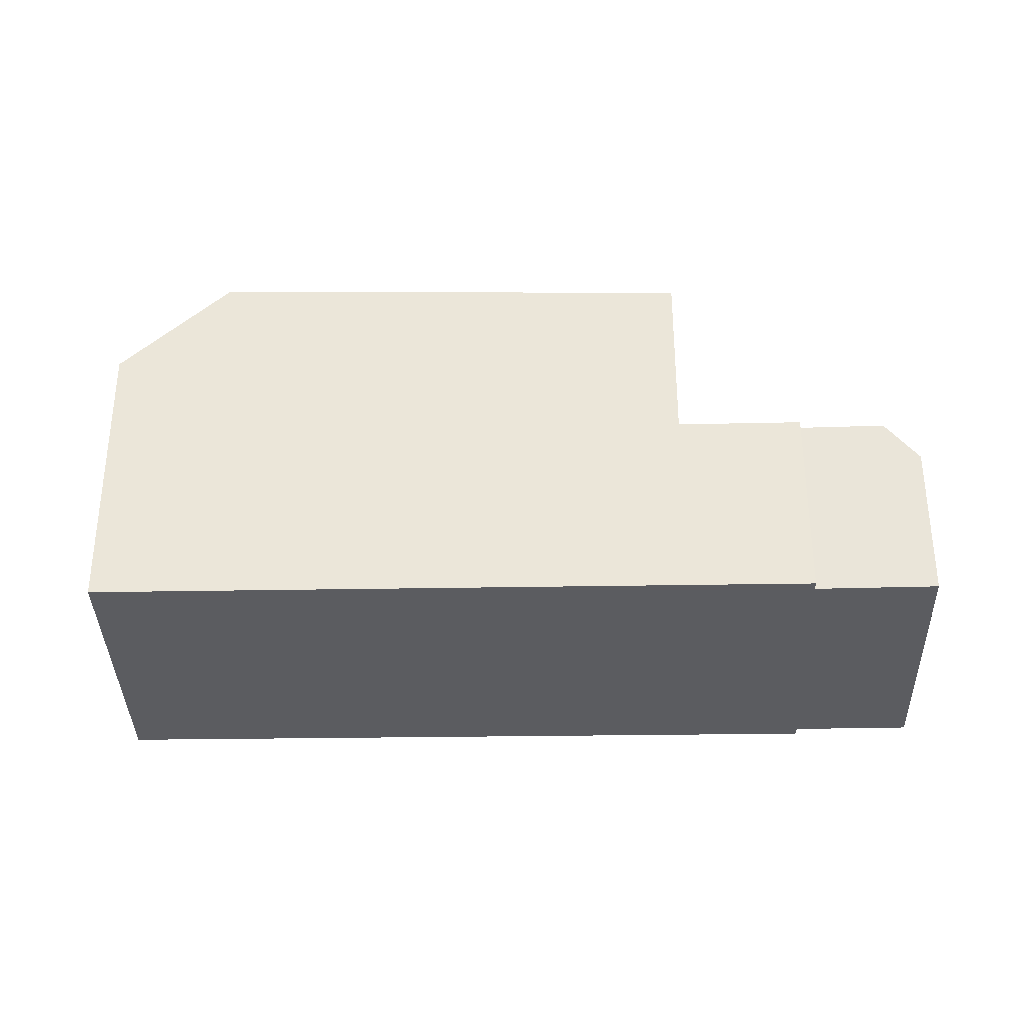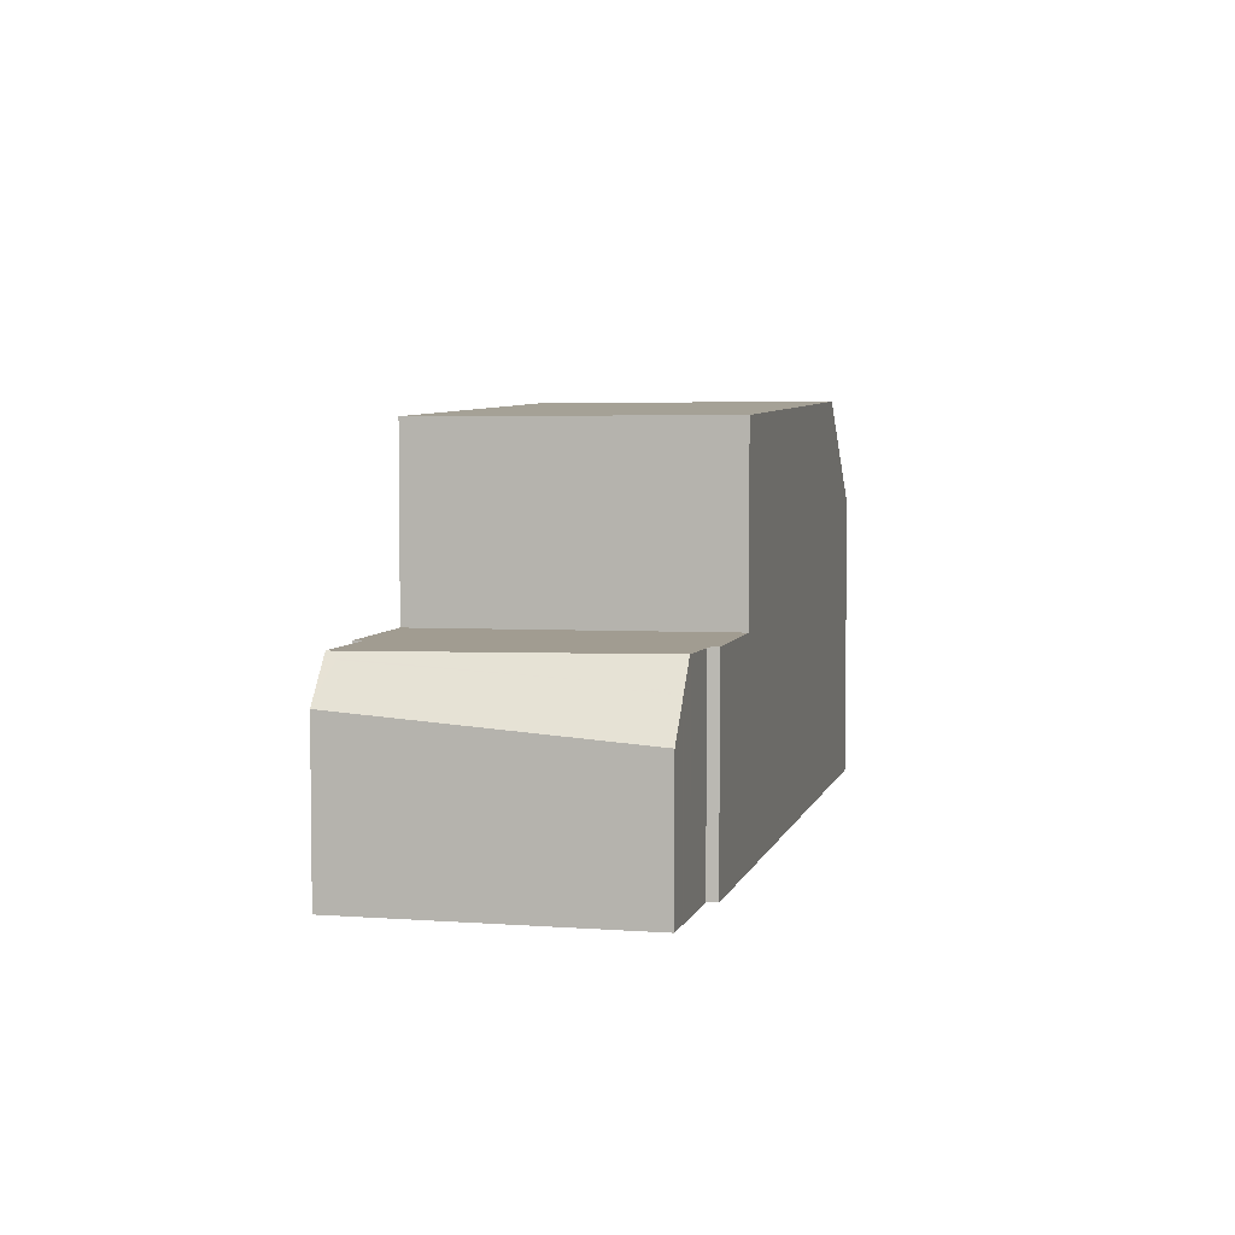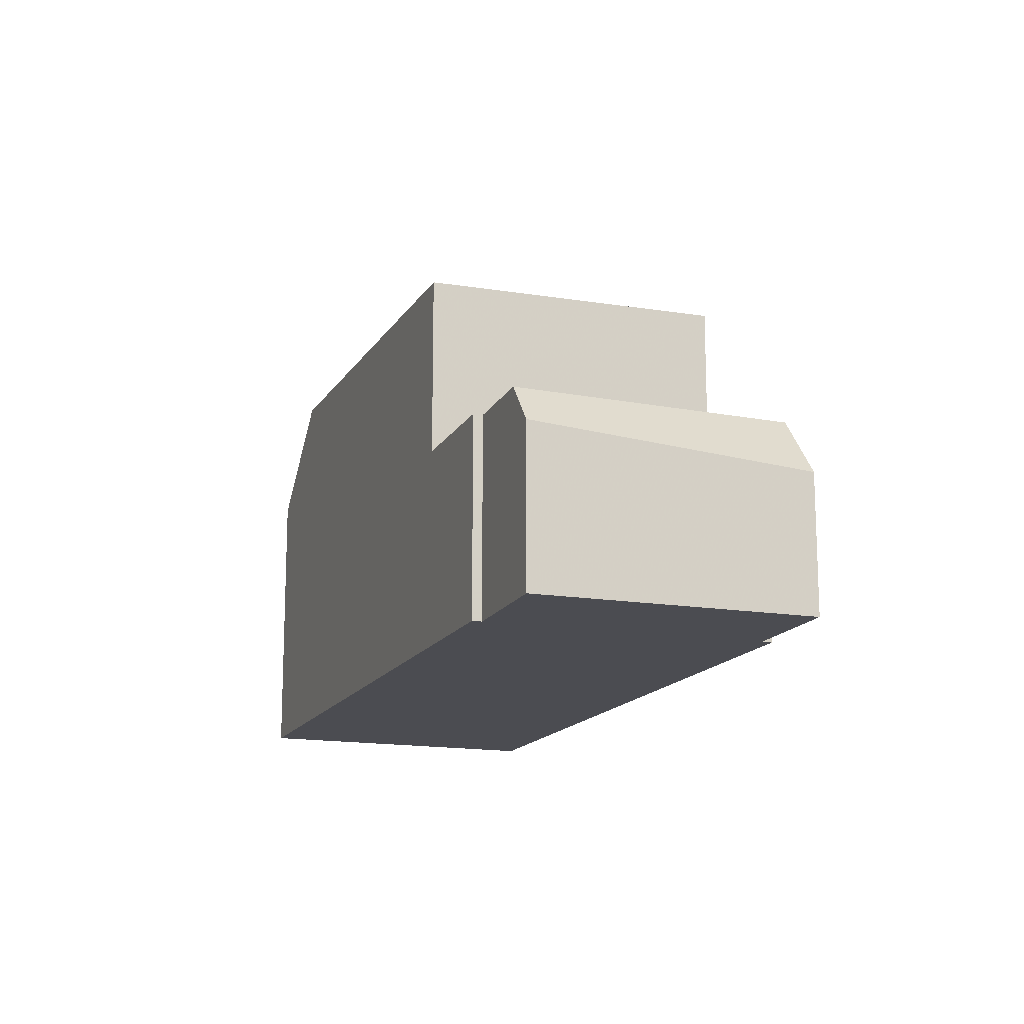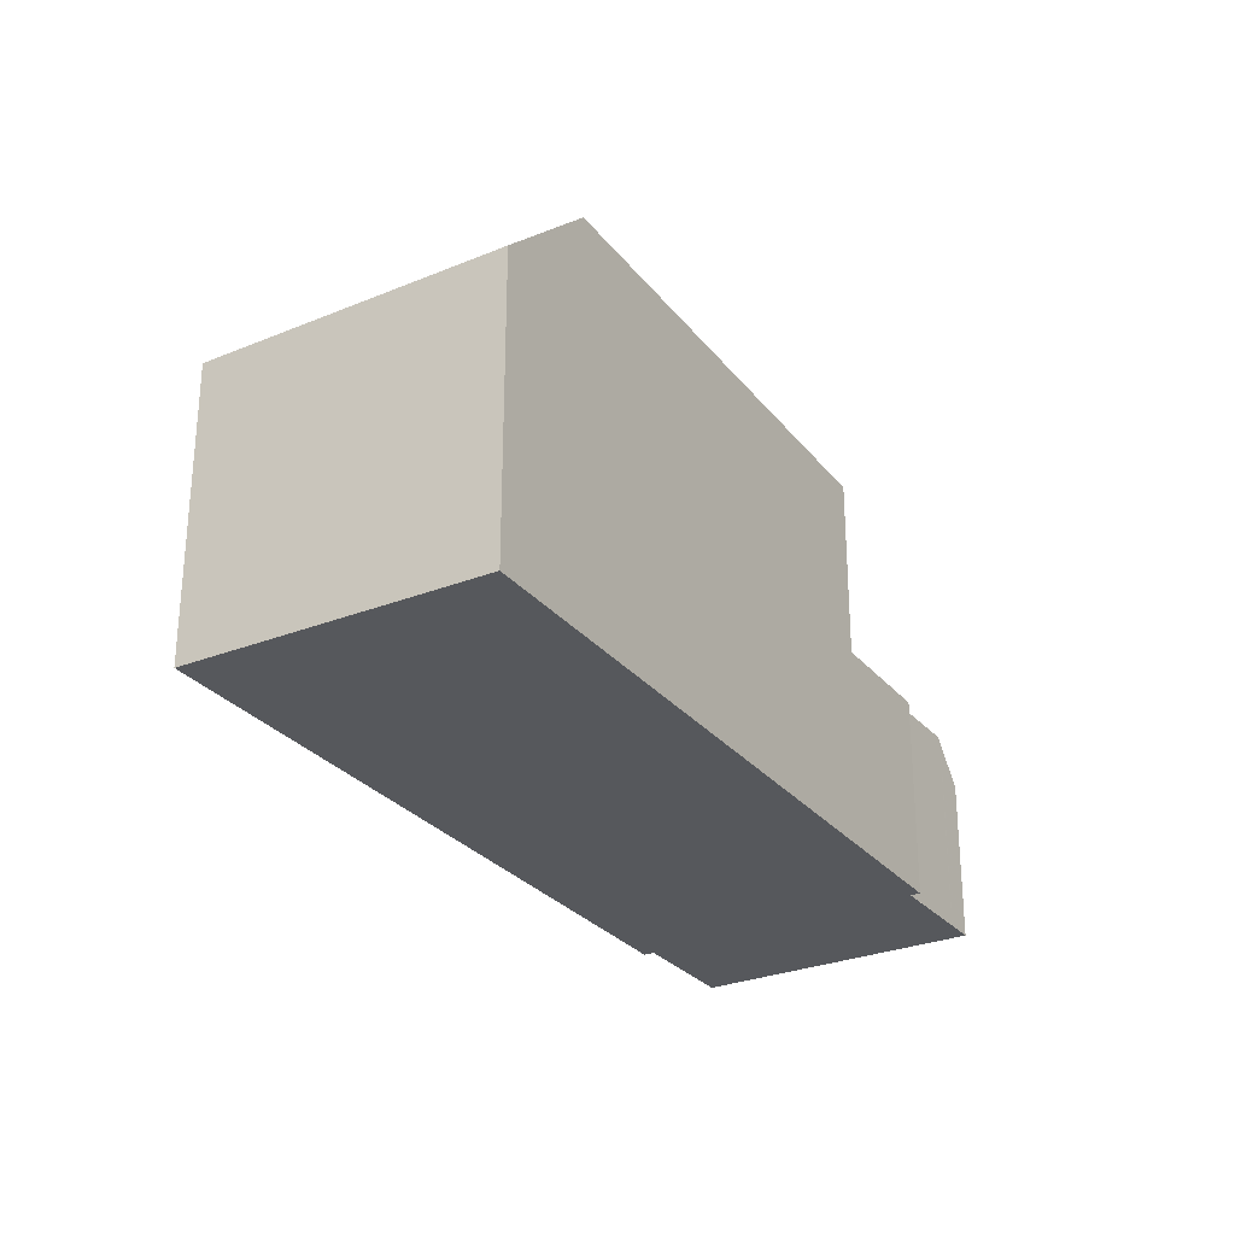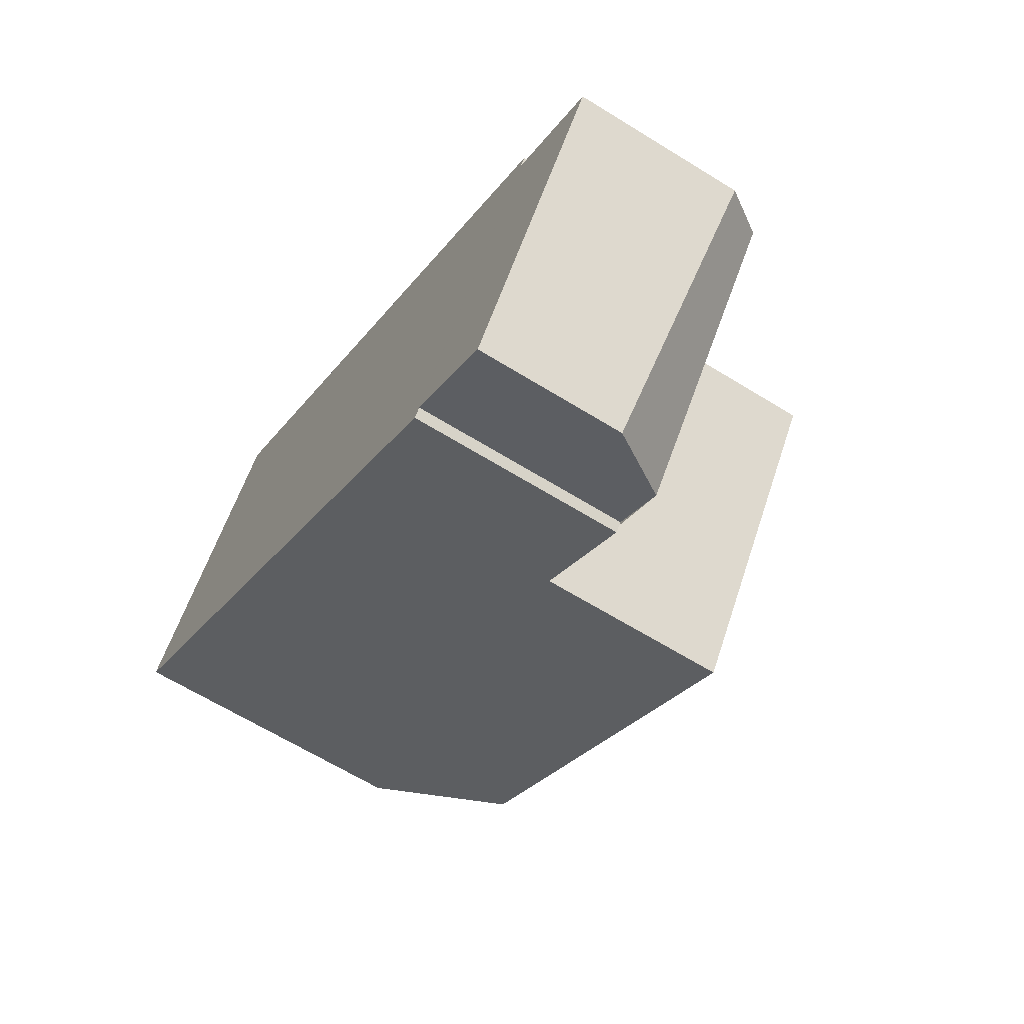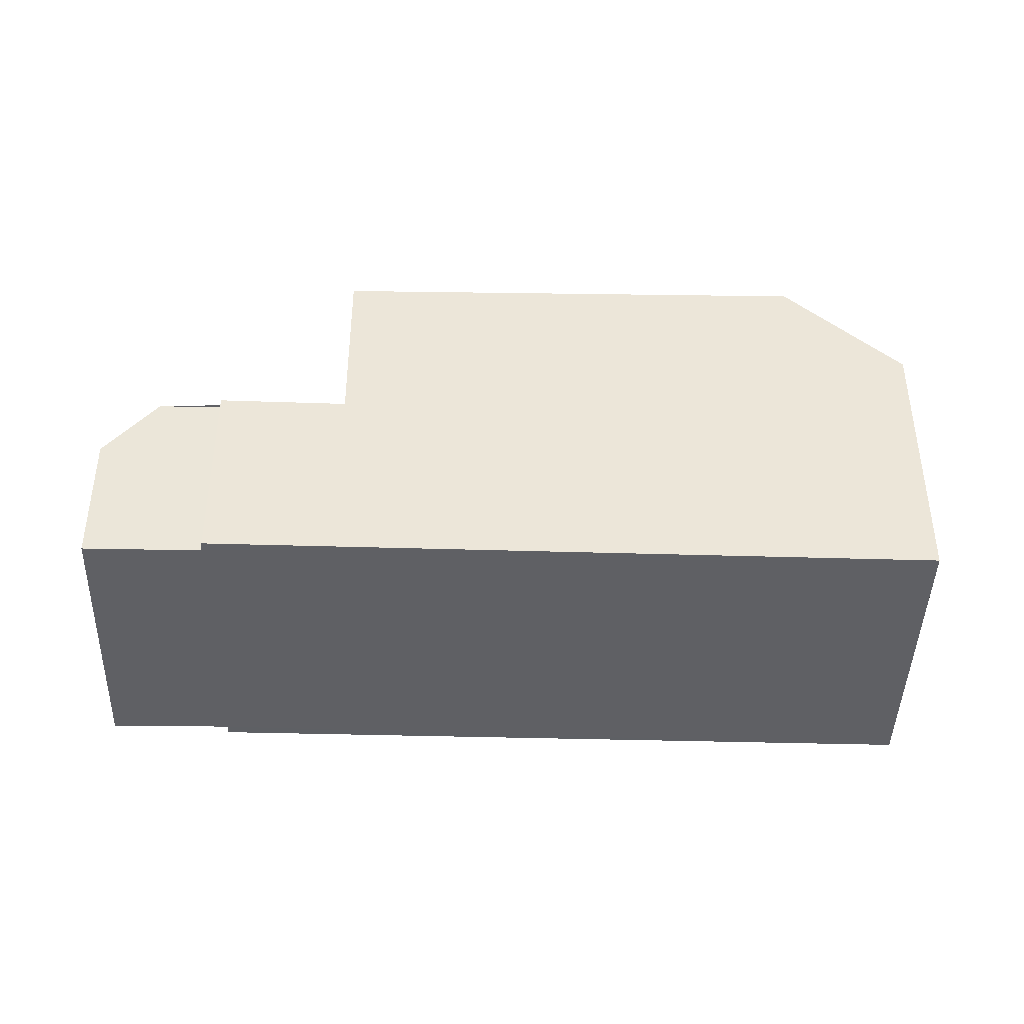
<metadata>
{"format":"obj","ext":"obj","renderer":"f3d","projection":"perspective","resolution":1024,"background":"white","views":[{"elev":-35.0,"azim":-142.5,"up":"+Z"},{"elev":5.0,"azim":-40.7,"up":"+Z"},{"elev":-15.3,"azim":-73.9,"up":"+Z"},{"elev":-28.3,"azim":157.1,"up":"+Z"},{"elev":-63.9,"azim":-122.1,"up":"+Y"},{"elev":-43.2,"azim":34.4,"up":"+Z"}]}
</metadata>
<code>
v -822.5 -1261 3.187
v -822.6 -1261 3.186
v -819.9 -1265 3.223
v -820 -1265 3.222
v -813.4 -1254 4.628
v -810.5 -1258 4.534
v -824.1 -1262 2.535
v -821.5 -1266 2.199
v -812.1 -1259 6.24
v -814.8 -1255 6.214
v -814.6 -1256 6.216
v -812.2 -1259 6.239
v -812.6 -1258 6.235
v -814.8 -1255 6.214
v -812.1 -1259 6.24
v -818.2 -1264 6.079
v -821 -1260 6.052
v -820.8 -1265 3.228
v -823.7 -1262 3.195
v -823.6 -1262 3.196
v -820.7 -1265 3.227
v -821.3 -1265 3.222
v -823.7 -1262 3.195
v -820.8 -1265 3.228
v -818.2 -1264 3.211
v -821 -1260 3.174
v -814.6 -1256 6.216
v -824 -1262 2.522
v -823.6 -1262 3.196
v -813.2 -1254 4.622
v -820.8 -1260 6.054
v -820.8 -1260 3.176
v -812.2 -1259 6.239
v -810.6 -1258 4.537
v -818.3 -1264 3.21
v -818.3 -1264 6.078
v -812.6 -1258 6.235
v -811.1 -1257 4.551
v -818.7 -1263 6.074
v -818.7 -1263 3.204
v -821.9 -1265 2.254
v -821.3 -1265 3.222
v -821.9 -1265 2.322
v -824 -1262 2.591
v -821.4 -1266 2.267
v -824.1 -1262 2.603
v -813.2 -1254 4.653
v -811.1 -1257 4.619
v -810.7 -1258 4.613
v -813.4 -1254 4.655
v -810.6 -1258 4.611
v -814 -1255 5.529
v -811.9 -1258 5.496
v -811.5 -1259 5.489
v -814.2 -1255 5.532
v -811.4 -1259 5.488
v -821 -1260 3.174
v -820.8 -1260 3.176
v -821 -1260 6.052
v -820.8 -1260 6.054
v -818.3 -1264 6.078
v -818.2 -1264 6.079
v -818.7 -1263 6.074
v -818.3 -1264 3.21
v -818.2 -1264 3.211
v -818.7 -1263 3.204
v -820.8 -1260 6.055
v -821 -1260 6.053
v -818.1 -1264 6.082
v -818.2 -1264 6.081
v -818.7 -1263 6.076
v -821.3 -1260 3.176
v -821.1 -1260 3.178
v -818.6 -1264 3.212
v -818.5 -1264 3.213
v -819 -1263 3.206
v -823.6 -1262 3.11
v -821.5 -1265 2.892
v -821 -1266 2.847
v -823.7 -1262 3.12
v -821.5 -1265 2.822
v -823.7 -1262 3.09
v -821.1 -1266 2.767
v -823.7 -1262 3.102
v -822.6 -1261 3.186
v -822.5 -1261 3.187
v -822.5 -1261 0
v -822.6 -1261 0
v -821.3 -1260 3.176
v -822.6 -1261 3.186
v -822.6 -1261 0
v -821.3 -1260 0
v -820 -1265 3.222
v -819.9 -1265 3.223
v -819.9 -1265 0
v -820 -1265 0
v -820.7 -1265 3.227
v -820 -1265 3.222
v -820 -1265 0
v -820.7 -1265 0
v -813.2 -1254 4.622
v -813.4 -1254 4.628
v -813.4 -1254 0
v -813.2 -1254 0
v -810.6 -1258 4.611
v -810.5 -1258 4.534
v -810.5 -1258 0
v -810.6 -1258 -8.882e-16
v -824.1 -1262 2.603
v -824.1 -1262 2.535
v -824.1 -1262 0
v -824.1 -1262 4.441e-16
v -821.9 -1265 2.254
v -821.5 -1266 2.199
v -821.5 -1266 0
v -821.9 -1265 0
v -818.1 -1264 6.082
v -812.1 -1259 6.24
v -812.1 -1259 8.882e-16
v -818.1 -1264 8.882e-16
v -814.2 -1255 5.532
v -814.8 -1255 6.214
v -814.8 -1255 0
v -814.2 -1255 0
v -822.5 -1261 3.187
v -823.7 -1262 3.195
v -823.7 -1262 0
v -822.5 -1261 0
v -820.8 -1265 3.228
v -820.7 -1265 3.227
v -820.7 -1265 0
v -820.8 -1265 0
v -821 -1266 2.847
v -820.8 -1265 3.228
v -820.8 -1265 0
v -821 -1266 4.441e-16
v -824.1 -1262 2.535
v -824 -1262 2.522
v -824 -1262 0
v -824.1 -1262 0
v -811.1 -1257 4.551
v -813.2 -1254 4.622
v -813.2 -1254 0
v -811.1 -1257 0
v -810.5 -1258 4.534
v -810.6 -1258 4.537
v -810.6 -1258 8.882e-16
v -810.5 -1258 0
v -810.6 -1258 4.537
v -811.1 -1257 4.551
v -811.1 -1257 0
v -810.6 -1258 8.882e-16
v -824 -1262 2.522
v -821.9 -1265 2.254
v -821.9 -1265 0
v -824 -1262 0
v -821.5 -1266 2.199
v -821.4 -1266 2.267
v -821.4 -1266 0
v -821.5 -1266 0
v -823.7 -1262 3.102
v -824.1 -1262 2.603
v -824.1 -1262 4.441e-16
v -823.7 -1262 4.441e-16
v -813.4 -1254 4.628
v -813.4 -1254 4.655
v -813.4 -1254 0
v -813.4 -1254 0
v -811.4 -1259 5.488
v -810.6 -1258 4.611
v -810.6 -1258 -8.882e-16
v -811.4 -1259 0
v -813.4 -1254 4.655
v -814.2 -1255 5.532
v -814.2 -1255 0
v -813.4 -1254 0
v -812.1 -1259 6.24
v -811.4 -1259 5.488
v -811.4 -1259 0
v -812.1 -1259 8.882e-16
v -821 -1260 6.053
v -821 -1260 6.052
v -821 -1260 0
v -821 -1260 0
v -818.5 -1264 3.213
v -818.2 -1264 3.211
v -818.2 -1264 0
v -818.5 -1264 0
v -814.8 -1255 6.214
v -821 -1260 6.053
v -821 -1260 0
v -814.8 -1255 0
v -818.2 -1264 6.079
v -818.1 -1264 6.082
v -818.1 -1264 8.882e-16
v -818.2 -1264 0
v -821 -1260 3.174
v -821.3 -1260 3.176
v -821.3 -1260 0
v -821 -1260 4.441e-16
v -819.9 -1265 3.223
v -818.5 -1264 3.213
v -818.5 -1264 0
v -819.9 -1265 0
v -821.1 -1266 2.767
v -821 -1266 2.847
v -821 -1266 4.441e-16
v -821.1 -1266 4.441e-16
v -823.7 -1262 3.195
v -823.7 -1262 3.12
v -823.7 -1262 0
v -823.7 -1262 0
v -821.4 -1266 2.267
v -821.1 -1266 2.767
v -821.1 -1266 4.441e-16
v -821.4 -1266 0
v -823.7 -1262 3.12
v -823.7 -1262 3.102
v -823.7 -1262 4.441e-16
v -823.7 -1262 0
v -824.1 -1262 0
v -822.5 -1261 0
v -822.6 -1261 0
v -813.4 -1254 0
v -810.5 -1258 0
v -819.9 -1265 0
v -820 -1265 0
v -821.5 -1266 0
f 73 20 19 1 2 72
f 81 78 79 83
f 52 27 14 55
f 32 26 17 31
f 75 3 4 21 74
f 74 21 18 22 76
f 76 22 20 73
f 84 80 77 82
f 56 15 33 54
f 36 16 25 35
f 53 37 27 52
f 40 32 31 39
f 54 33 37 53
f 39 36 35 40
f 82 77 78 81
f 43 41 28 44
f 45 8 41 43
f 44 28 7 46
f 47 30 38 48
f 48 38 34 49
f 50 5 30 47
f 49 34 6 51
f 52 47 48 53
f 53 48 49 54
f 55 50 47 52
f 54 49 51 56
f 68 10 11 67
f 70 12 9 69
f 67 11 13 71
f 71 13 12 70
f 67 60 59 68
f 69 62 61 70
f 71 63 60 67
f 70 61 63 71
f 72 57 58 73
f 74 64 65 75
f 76 66 64 74
f 73 58 66 76
f 77 29 42 78
f 78 42 24 79
f 80 23 29 77
f 81 43 44 82
f 83 45 43 81
f 82 44 46 84
f 86 87 88 85
f 90 91 92 89
f 94 95 96 93
f 98 99 100 97
f 102 103 104 101
f 106 107 108 105
f 110 111 112 109
f 114 115 116 113
f 118 119 120 117
f 122 123 124 121
f 126 127 128 125
f 130 131 132 129
f 134 135 136 133
f 138 139 140 137
f 142 143 144 141
f 146 147 148 145
f 150 151 152 149
f 154 155 156 153
f 158 159 160 157
f 162 163 164 161
f 166 167 168 165
f 170 171 172 169
f 174 175 176 173
f 178 179 180 177
f 182 183 184 181
f 186 187 188 185
f 190 191 192 189
f 194 195 196 193
f 198 199 200 197
f 202 203 204 201
f 206 207 208 205
f 210 211 212 209
f 214 215 216 213
f 218 219 220 217
f 222 223 224 225 226 227 228 221

</code>
